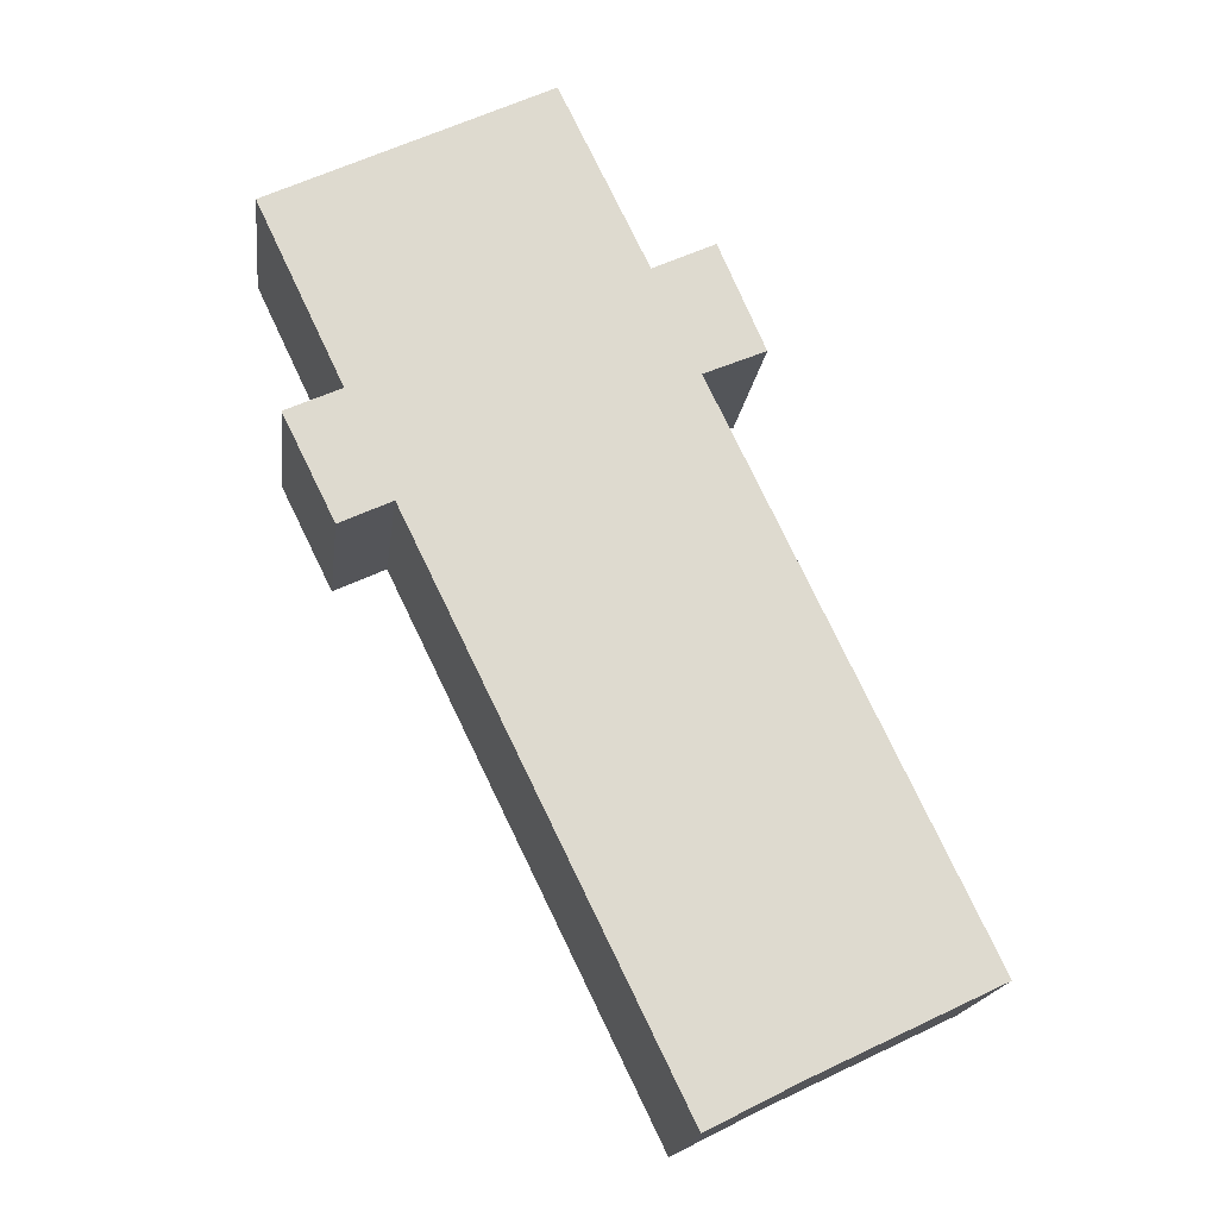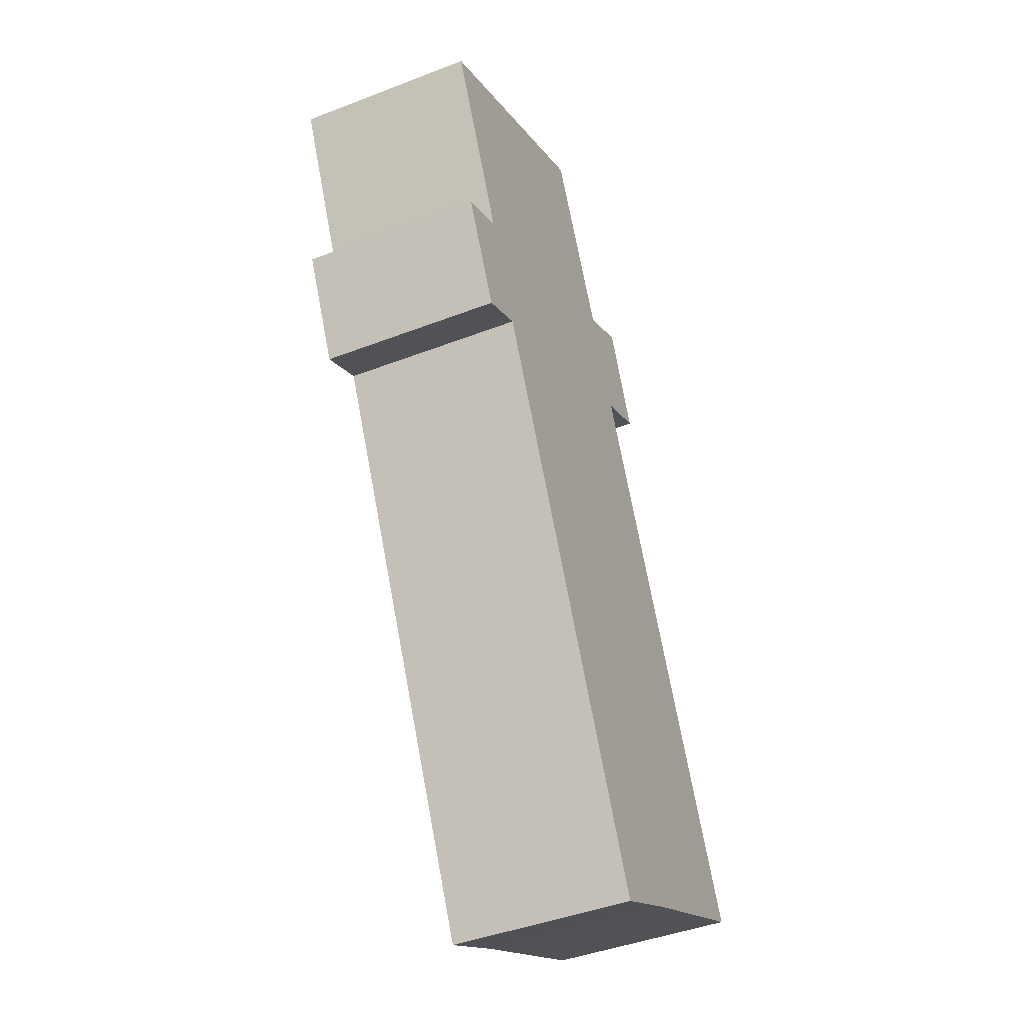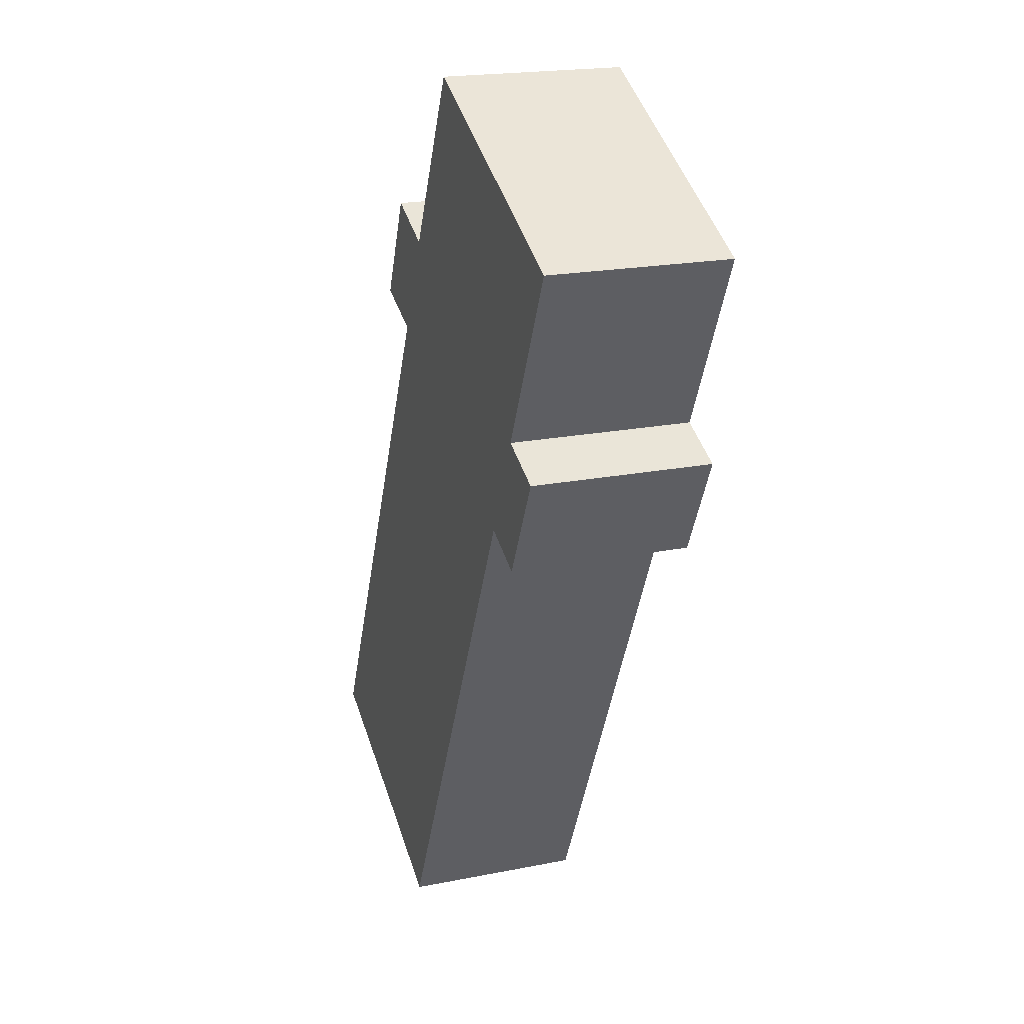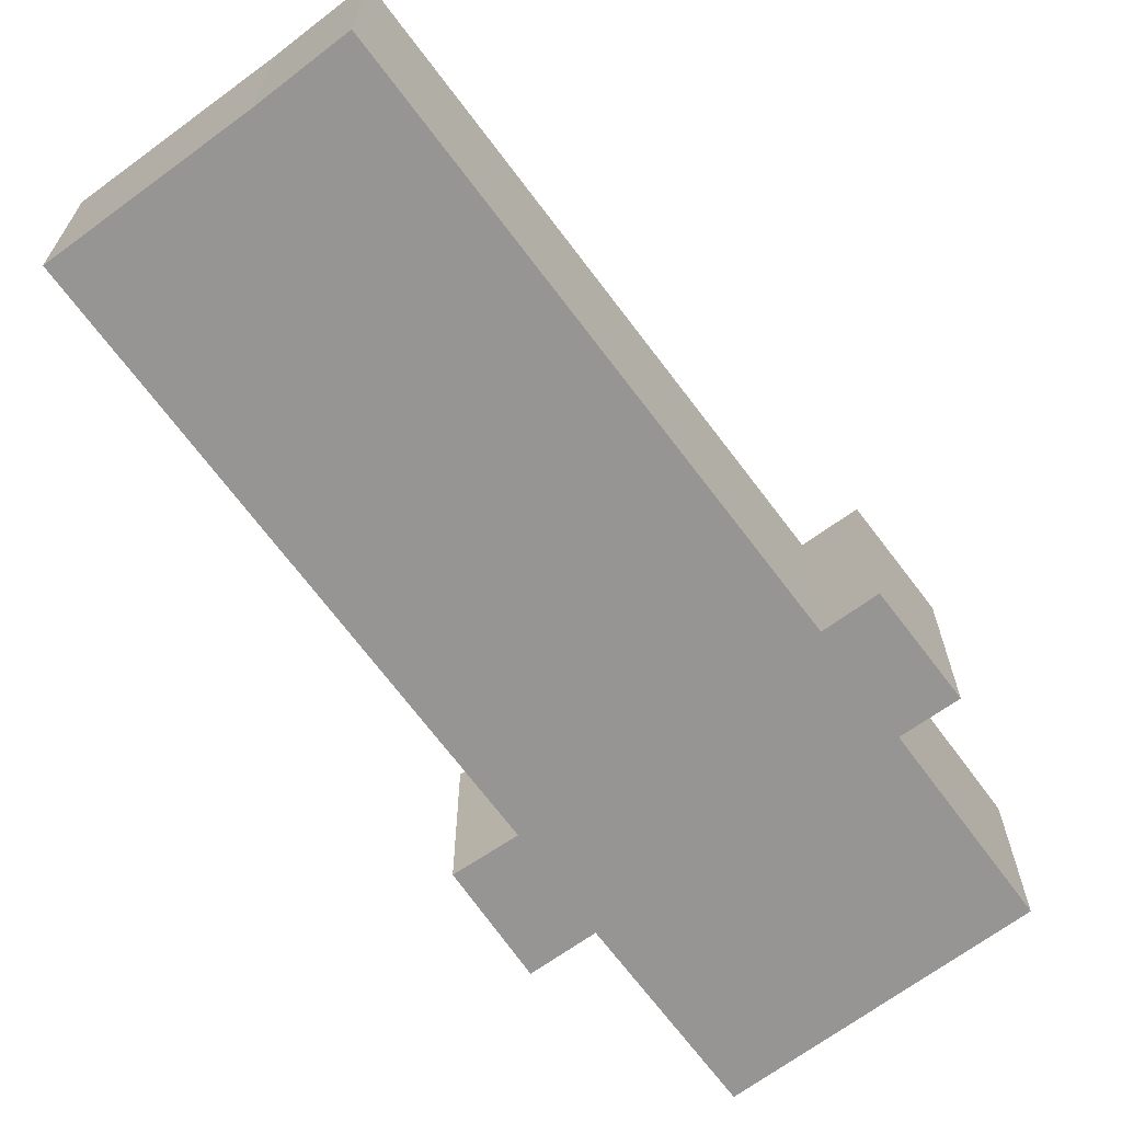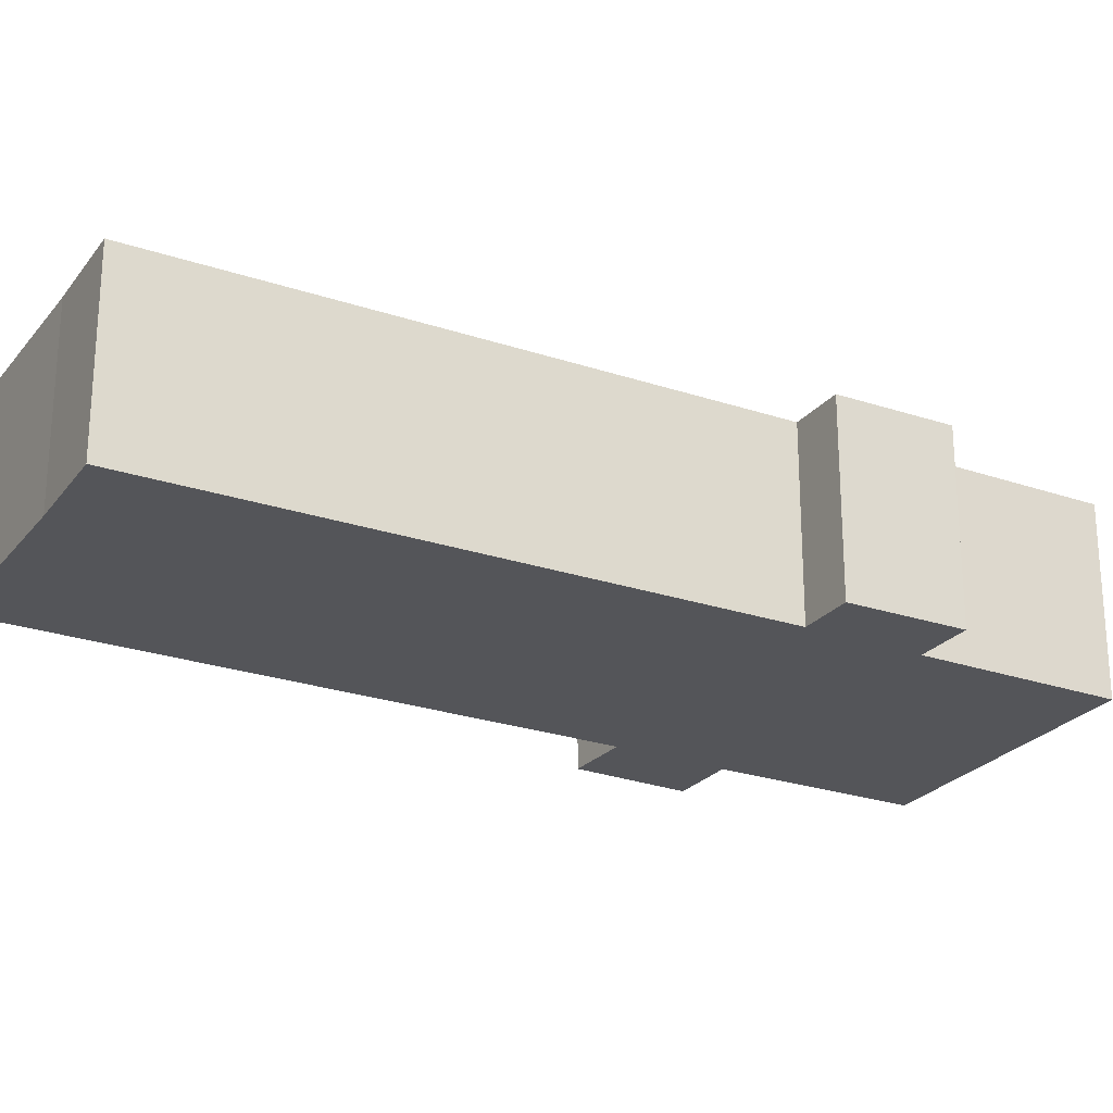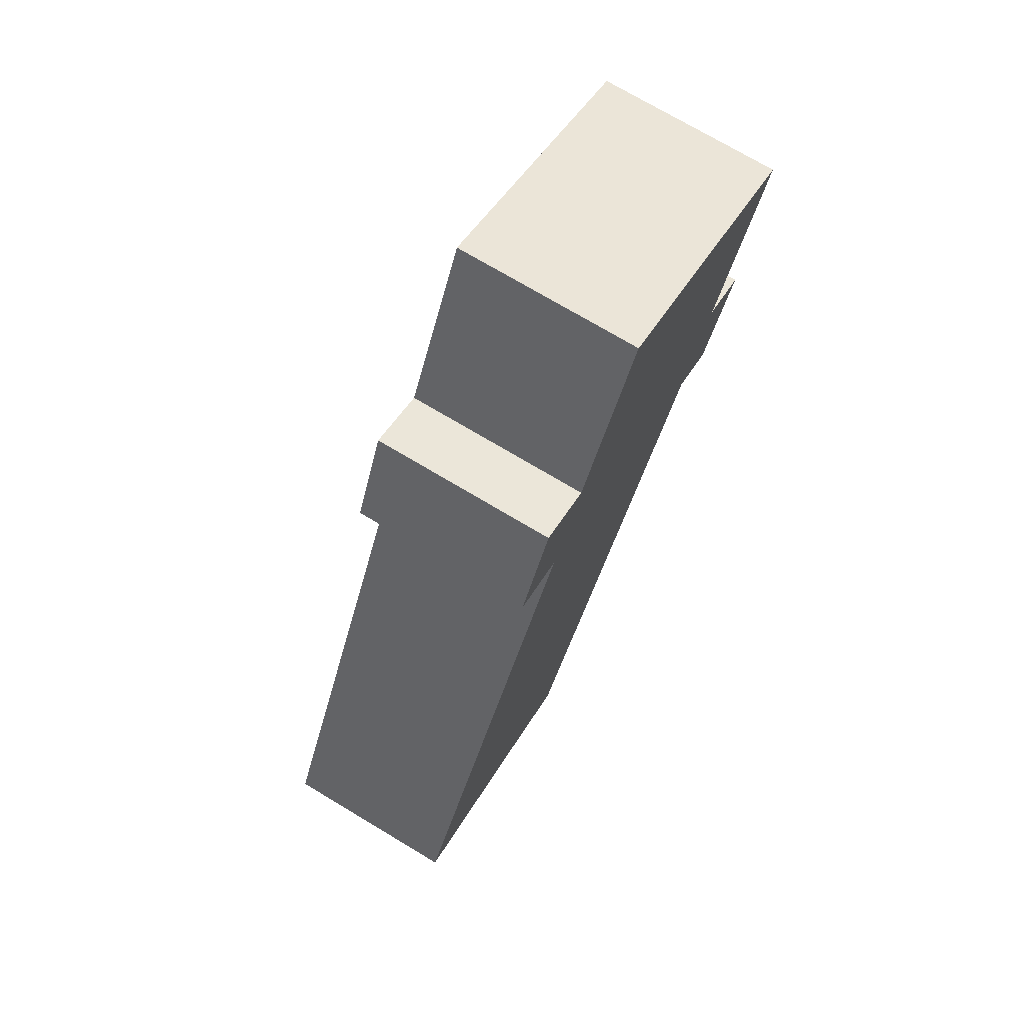
<metadata>
{"format":"obj","ext":"obj","renderer":"f3d","projection":"perspective","resolution":1024,"background":"white","views":[{"elev":-18.3,"azim":-7.0,"up":"+Z"},{"elev":-43.3,"azim":-65.4,"up":"+Z"},{"elev":20.2,"azim":-110.1,"up":"+Z"},{"elev":-67.6,"azim":-169.2,"up":"+Y"},{"elev":-24.8,"azim":-144.7,"up":"+Y"},{"elev":73.3,"azim":120.9,"up":"+Z"}]}
</metadata>
<code>
v  13.9 5.486 -3.698
v  10.74 5.486 -1.421
v  12.55 5.486 -0.567
v  0 5.486 3.359e-16
v  8.14 5.486 3.975
v  2.544 5.486 -5.372
v  12.1 5.486 -4.471
v  14.02 5.486 -8.492
v  0.932 5.486 -6.119
v  3.969 5.486 -8.483
v  11.84 5.486 -24.62
v  14.38 5.486 -23.32
v  19.84 5.486 -20.7
v  2.453 5.486 -9.205
v  19.84 1.268e-15 -20.7
v  14.38 1.428e-15 -23.32
v  11.84 1.507e-15 -24.62
v  3.969 5.194e-16 -8.483
v  2.453 5.636e-16 -9.205
v  13.9 2.264e-16 -3.698
v  12.1 2.738e-16 -4.471
v  0.932 3.747e-16 -6.119
v  2.544 3.289e-16 -5.372
v  0 0 0
v  8.14 -2.434e-16 3.975
v  10.74 8.701e-17 -1.421
v  12.55 3.472e-17 -0.567
v  14.02 5.2e-16 -8.492
g defaultobject
f 1 2 3
f 2 4 5
f 4 2 6
f 6 2 1
f 6 1 7
f 6 7 8
f 6 8 9
f 9 8 10
f 10 8 11
f 11 8 12
f 12 8 13
f 14 9 10
f 15 12 13
f 12 15 16
f 16 11 12
f 11 16 17
f 18 14 10
f 14 18 19
f 20 7 1
f 7 20 21
f 17 10 11
f 10 17 18
f 19 9 14
f 9 19 22
f 23 4 6
f 4 23 24
f 22 6 9
f 6 22 23
f 24 5 4
f 5 24 25
f 26 3 2
f 3 26 27
f 25 2 5
f 2 25 26
f 27 1 3
f 1 27 20
f 8 15 13
f 15 8 28
f 28 8 7
f 28 7 21
f 22 18 23
f 18 22 19
f 24 26 25
f 26 24 21
f 21 24 28
f 28 24 15
f 15 24 16
f 16 24 23
f 16 23 18
f 16 18 17
f 26 20 27
f 20 26 21

</code>
